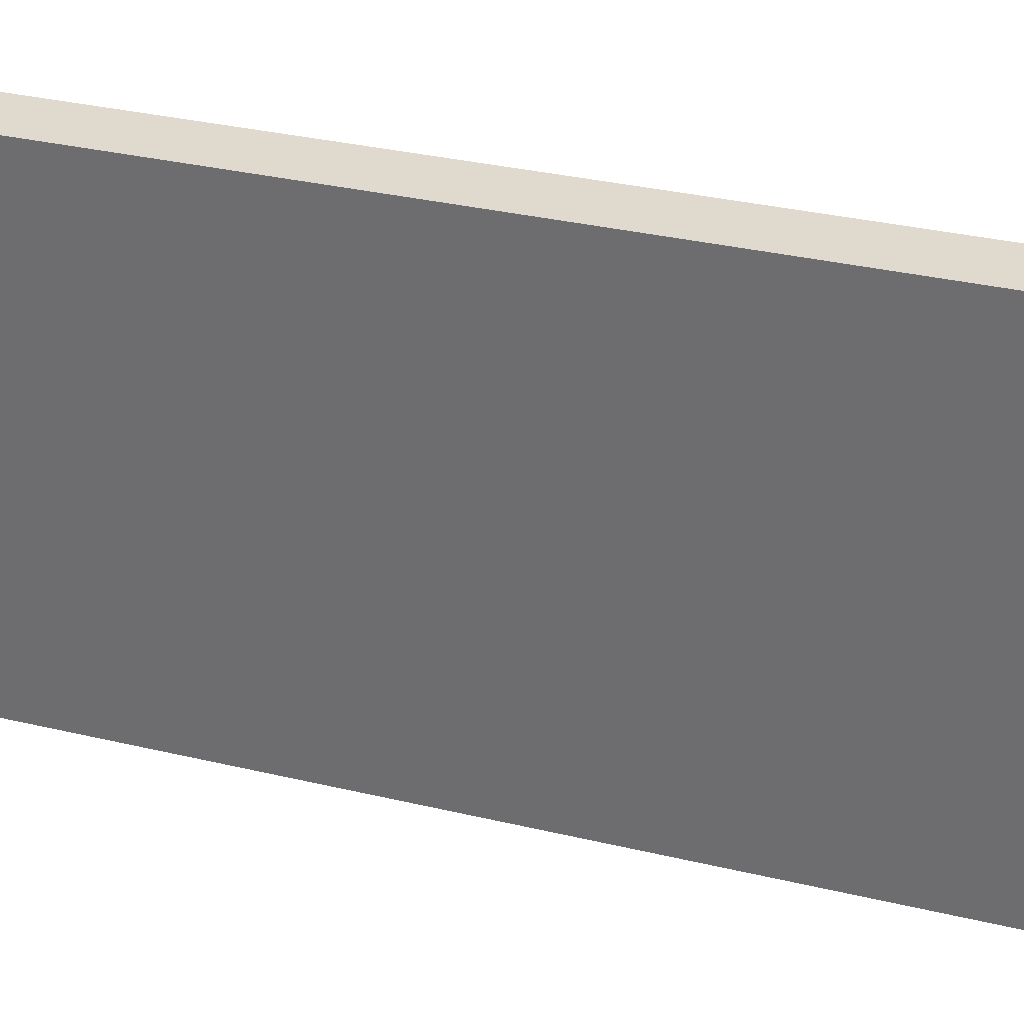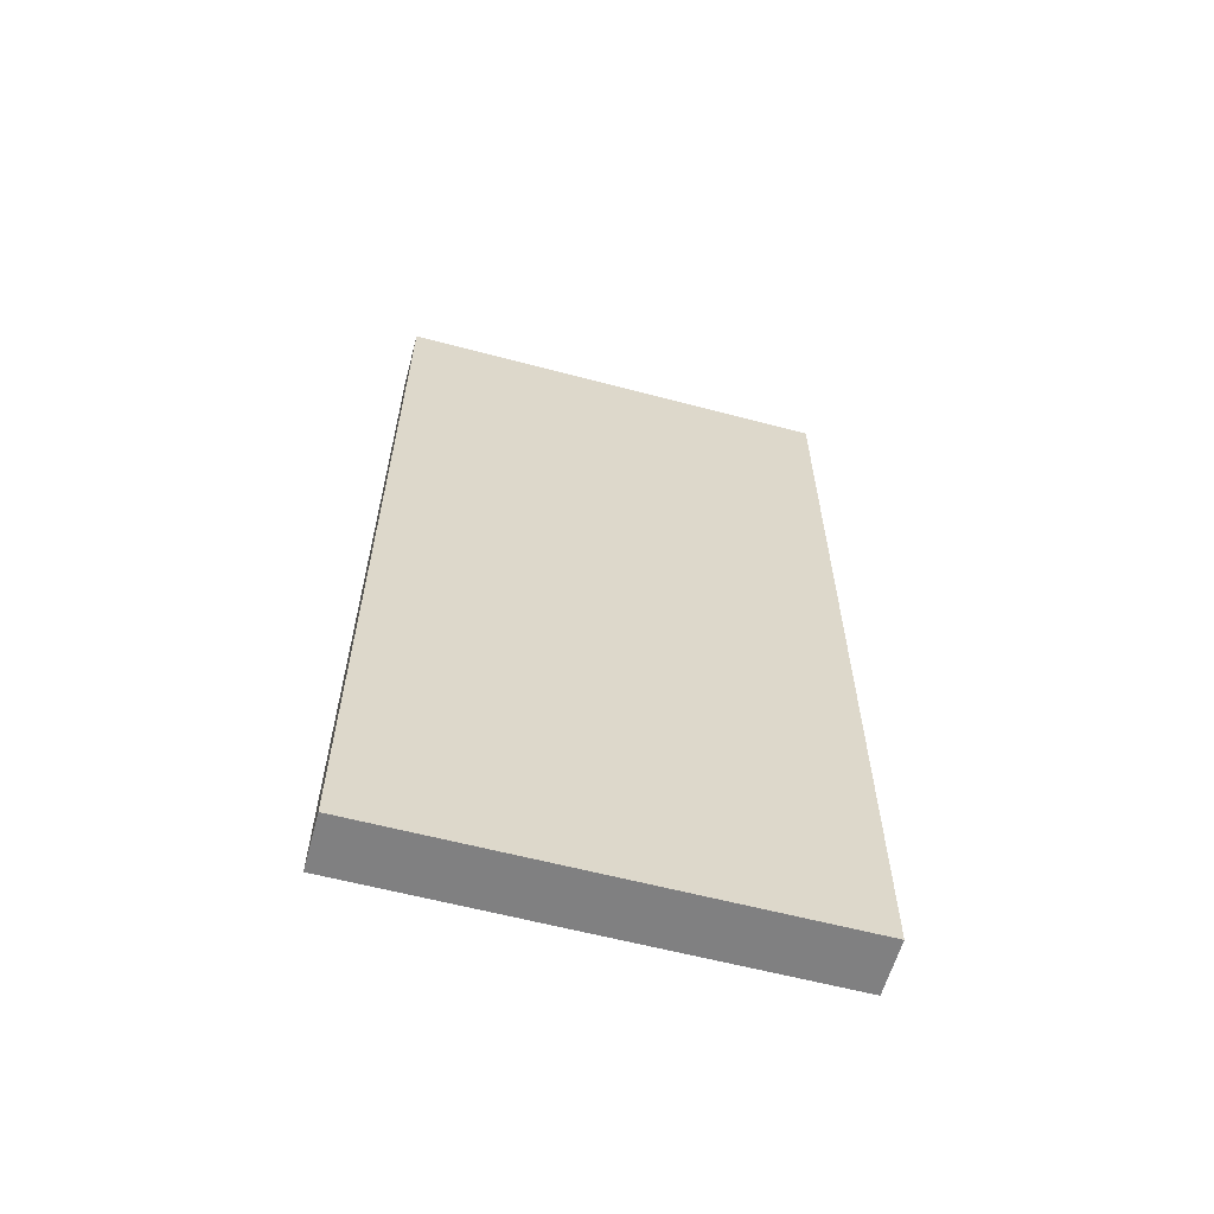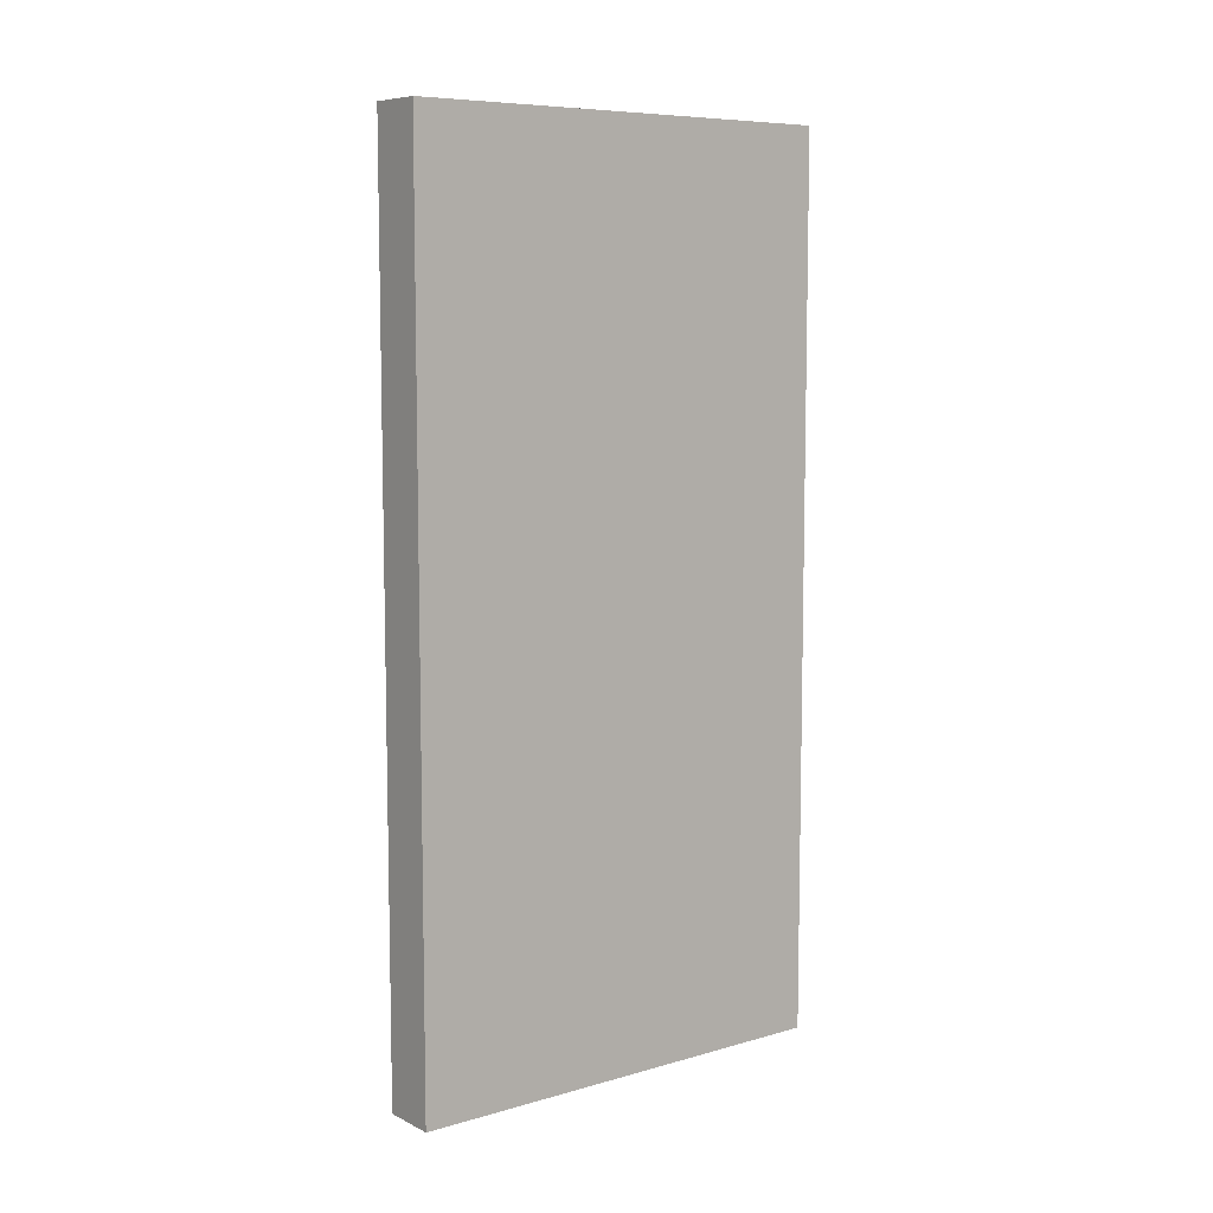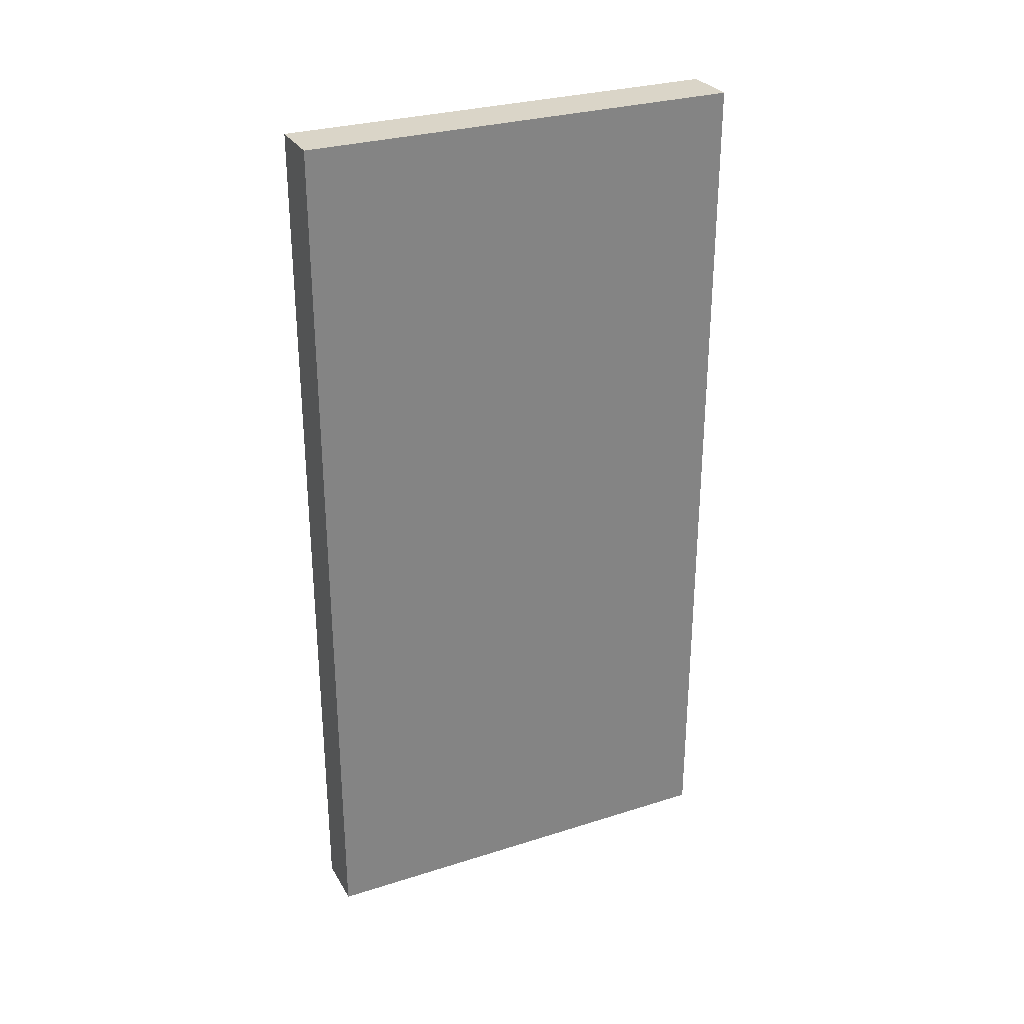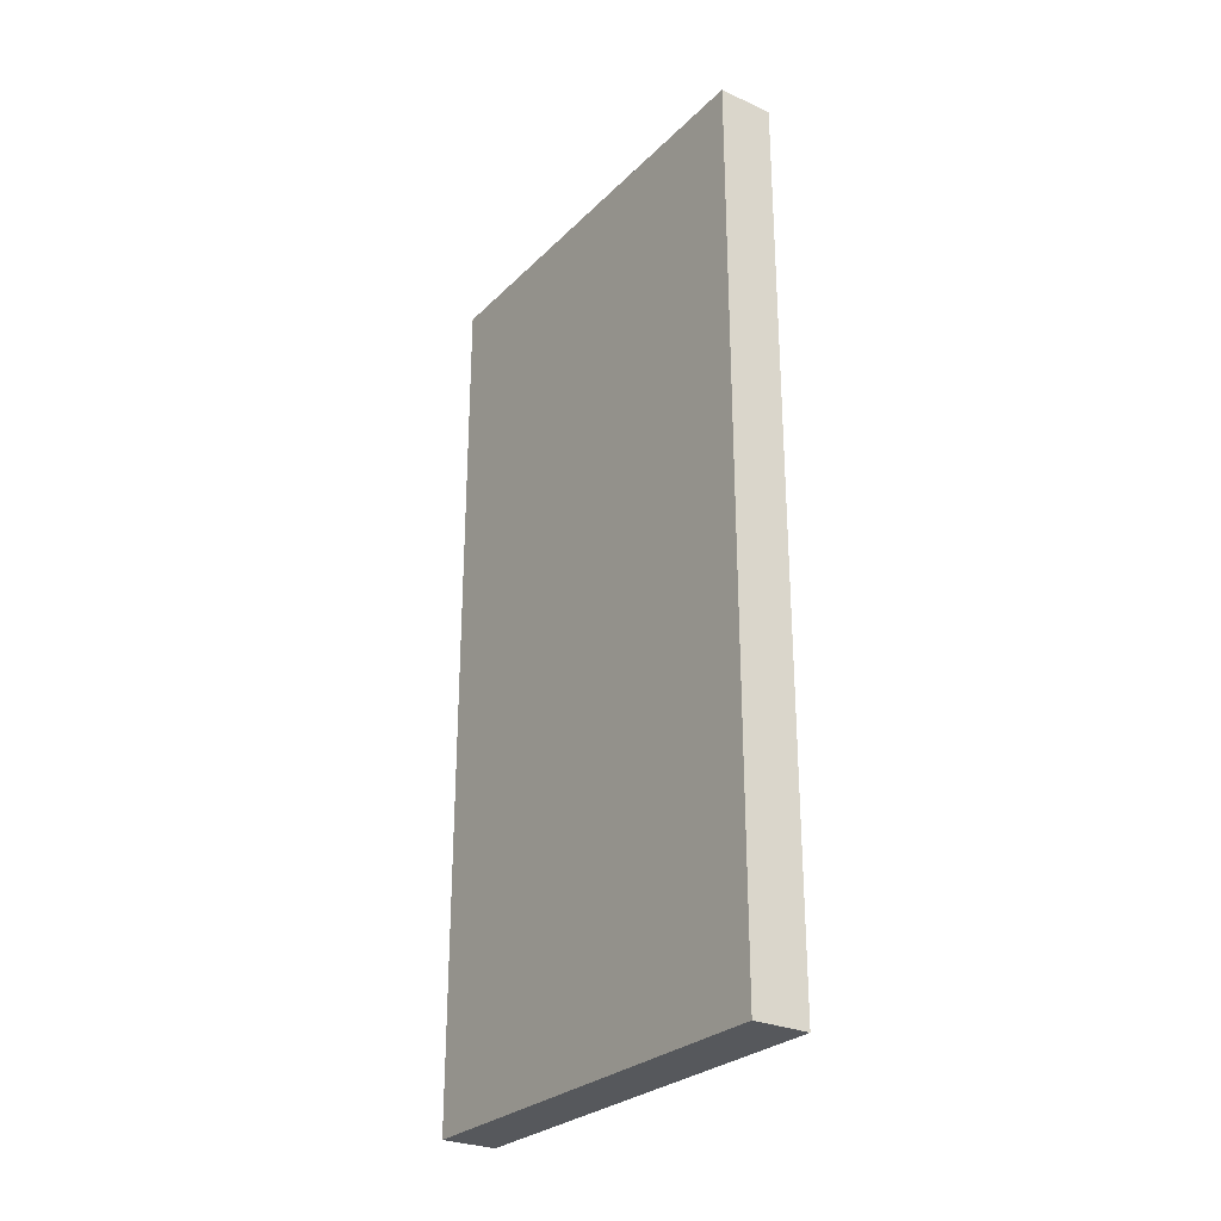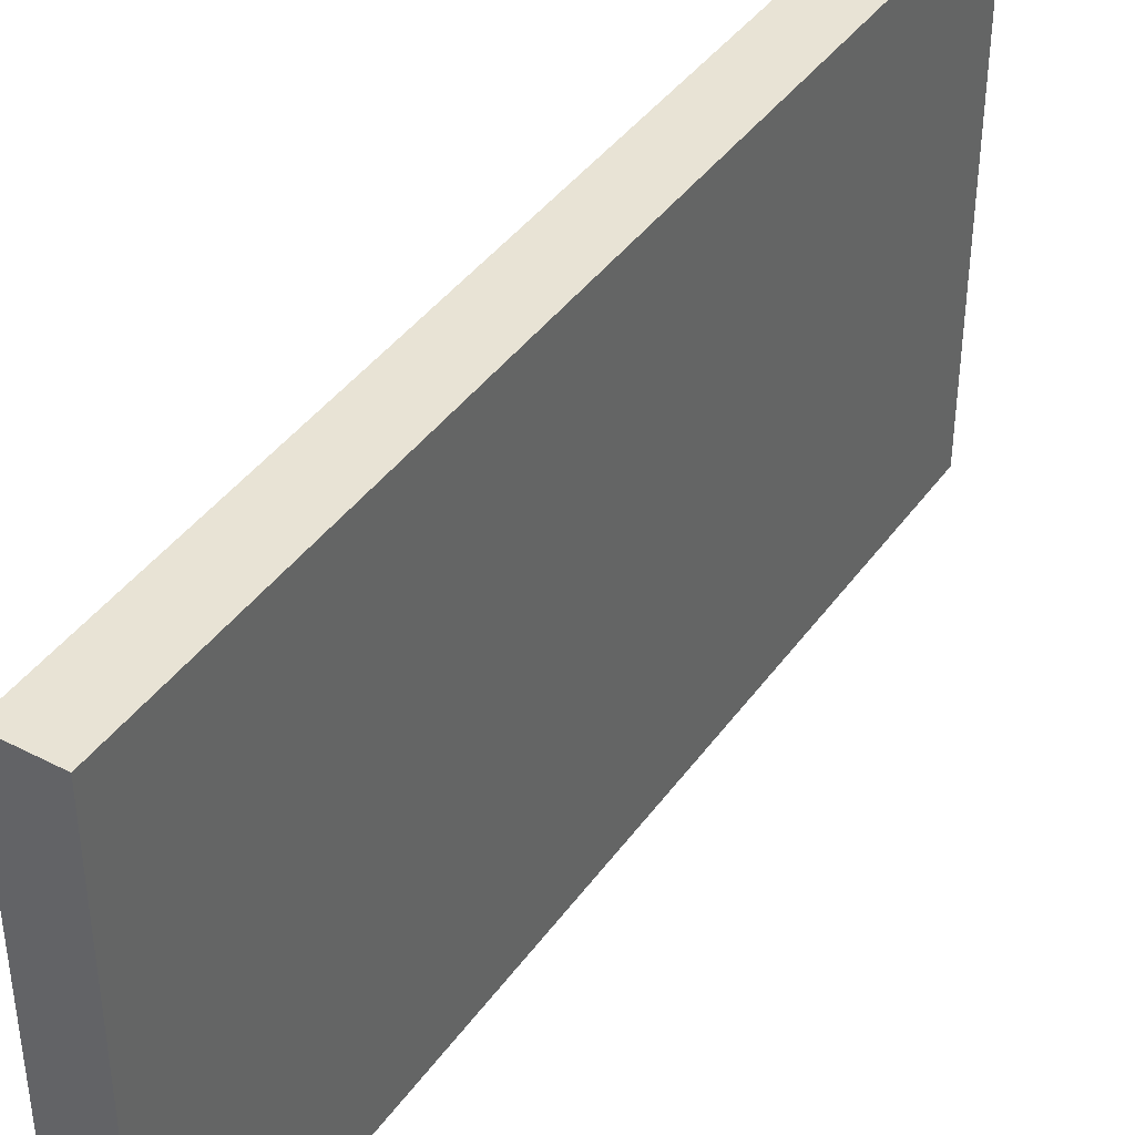
<metadata>
{"format":"obj","ext":"obj","renderer":"f3d","projection":"perspective","resolution":1024,"background":"white","views":[{"elev":32.6,"azim":-71.6,"up":"+Z"},{"elev":-60.2,"azim":-105.2,"up":"+Y"},{"elev":8.0,"azim":52.2,"up":"+Y"},{"elev":29.3,"azim":65.0,"up":"+Y"},{"elev":-27.7,"azim":145.2,"up":"+Y"},{"elev":41.0,"azim":-147.7,"up":"+Z"}]}
</metadata>
<code>
o Door2_Cube.018
v 0.0744 -0.7957 -0.000355
v 0.0744 0.8043 -0.000355
v 0.0744 -0.7957 0.7996
v 0.0744 0.8043 0.7996
v -0.0256 -0.7957 -0.000355
v -0.0256 0.8043 -0.000355
v -0.0256 -0.7957 0.7996
v -0.0256 0.8043 0.7996
f 1 2 4 3
f 3 4 8 7
f 7 8 6 5
f 5 6 2 1
f 3 7 5 1
f 8 4 2 6

</code>
